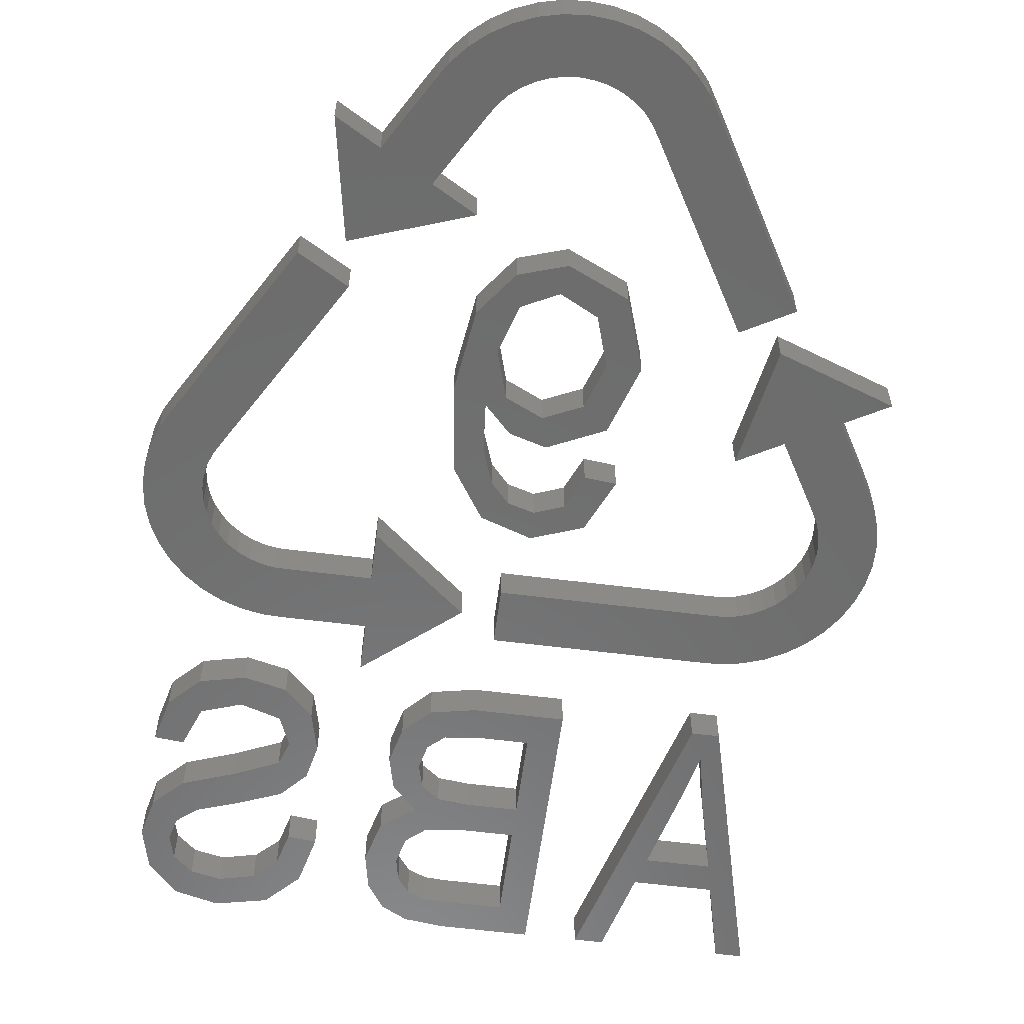
<metadata>
{"format":"stl","ext":"stl","renderer":"f3d","projection":"perspective","resolution":1024,"background":"white","views":[{"elev":-58.6,"azim":172.5,"up":"+Z"}]}
</metadata>
<code>
# stl→obj: 444 verts, 876 faces
v -9.994 -3.674 0
v -9.912 -4.296 0
v -9.994 -3.674 1
v -9.912 -4.296 1
v -9.978 -3.046 0
v -9.862 -2.428 0
v -9.654 -1.838 0
v -9.354 -1.286 0
v -8.259 0.6112 0
v -9.476 1.314 0
v -6.271 2.466 0
v -6.874 -0.188 0
v -5.666 -0.8857 0
v -8.012 -2.158 0
v -8.192 -2.488 0
v -8.32 -2.842 0
v -8.386 -3.214 0
v -8.396 -3.59 0
v -8.348 -3.962 0
v -8.24 -4.324 0
v -8.078 -4.664 0
v -7.864 -4.974 0
v -7.606 -5.248 0
v -7.306 -5.476 0
v -6.976 -5.656 0
v -5.79 -7.458 0
v -6.25 -5.85 0
v 0 -7.458 0
v -6.622 -5.784 0
v -5.874 -5.86 0
v 0 -5.86 0
v -6.418 -7.442 0
v -7.034 -7.328 0
v -7.626 -7.118 0
v -8.178 -6.818 0
v -8.676 -6.436 0
v -9.108 -5.982 0
v -9.464 -5.464 0
v -9.734 -4.896 0
v -9.978 -3.046 1
v -9.464 -5.464 1
v -9.734 -4.896 1
v -9.108 -5.982 1
v -8.676 -6.436 1
v -8.178 -6.818 1
v -7.626 -7.118 1
v -7.034 -7.328 1
v -6.418 -7.442 1
v -5.79 -7.458 1
v -7.606 -5.248 1
v -7.864 -4.974 1
v -8.078 -4.664 1
v 0 -7.458 1
v -5.874 -5.86 1
v -6.25 -5.85 1
v -6.622 -5.784 1
v -8.24 -4.324 1
v -8.348 -3.962 1
v -6.976 -5.656 1
v -7.306 -5.476 1
v -8.396 -3.59 1
v -8.386 -3.214 1
v -8.32 -2.842 1
v -8.192 -2.488 1
v -8.012 -2.158 1
v -6.874 -0.188 1
v -6.271 2.466 1
v -5.666 -0.8857 1
v -8.259 0.6112 1
v -9.476 1.314 1
v -9.354 -1.286 1
v -9.654 -1.838 1
v -9.862 -2.428 1
v 0 -5.86 1
v 1 -6.664 1
v 1 -6.664 0
v 3.6 -8.864 0
v 3.6 -8.864 1
v 3.6 -7.458 0
v 3.6 -4.464 0
v 3.6 -5.859 0
v 9.977 -3.045 0
v 7.605 -5.249 0
v 7.865 -4.974 0
v 9.863 -2.428 0
v 8.078 -4.664 0
v 9.654 -1.837 0
v 8.24 -4.323 0
v 9.354 -1.285 0
v 8.348 -3.963 0
v 8.395 -3.589 0
v 8.386 -3.213 0
v 8.32 -2.843 0
v 6.459 3.729 0
v 8.191 -2.488 0
v 8.012 -2.157 0
v 5.075 2.93 0
v 9.994 -3.673 0
v 5.875 -5.86 0
v 6.251 -5.85 0
v 6.621 -5.784 0
v 5.791 -7.458 0
v 9.464 -5.464 0
v 9.107 -5.982 0
v 6.419 -7.442 0
v 8.676 -6.436 0
v 7.034 -7.327 0
v 8.179 -6.818 0
v 6.976 -5.655 0
v 9.735 -4.897 0
v 7.627 -7.118 0
v 7.307 -5.476 0
v 9.912 -4.296 0
v 3.6 -4.464 1
v 3.6 -7.458 1
v 3.6 -5.859 1
v 5.875 -5.86 1
v 6.419 -7.442 1
v 7.034 -7.327 1
v 7.627 -7.118 1
v 6.621 -5.784 1
v 6.251 -5.85 1
v 8.179 -6.818 1
v 6.976 -5.655 1
v 8.676 -6.436 1
v 7.307 -5.476 1
v 9.107 -5.982 1
v 7.865 -4.974 1
v 7.605 -5.249 1
v 9.464 -5.464 1
v 8.078 -4.664 1
v 9.735 -4.897 1
v 8.24 -4.323 1
v 9.912 -4.296 1
v 8.395 -3.589 1
v 8.348 -3.963 1
v 9.994 -3.673 1
v 8.386 -3.213 1
v 9.977 -3.045 1
v 8.32 -2.843 1
v 9.863 -2.428 1
v 8.012 -2.157 1
v 8.191 -2.488 1
v 9.654 -1.837 1
v 5.791 -7.458 1
v 9.354 -1.285 1
v 5.075 2.93 1
v 6.459 3.729 1
v -6.459 3.729 0
v -6.459 3.729 1
v -3.564 8.743 0
v -3.564 8.743 1
v -5.075 2.93 0
v -5.075 2.93 1
v -3.236 9.279 0
v -2.829 9.756 0
v -2.351 10.16 0
v -1.816 10.49 0
v -1.236 10.73 0
v -0.6266 10.88 0
v -1.41 8.869 0
v 3.719e-05 10.93 0
v -0.7419 9.211 0
v 0.6269 10.88 0
v -0.0001425 9.328 0
v 1.236 10.73 0
v 0.3753 9.298 0
v 1.815 10.49 0
v 1.089 9.066 0
v 2.351 10.16 0
v 1.41 8.869 0
v 2.828 9.755 0
v 1.941 8.338 0
v 3.235 9.28 0
v 2.137 8.018 0
v 3.563 8.744 0
v 4.659 6.847 0
v 5.876 7.55 0
v 5.271 4.198 0
v 3.274 6.047 0
v 2.066 5.35 0
v 1.699 8.626 0
v 0.7428 9.211 0
v -0.3756 9.297 0
v -1.089 9.065 0
v -1.698 8.627 0
v -1.941 8.338 0
v -2.138 8.017 0
v -3.236 9.279 1
v -1.941 8.338 1
v -2.138 8.017 1
v -1.698 8.627 1
v -1.41 8.869 1
v -1.089 9.065 1
v -0.7419 9.211 1
v -0.3756 9.297 1
v 2.351 10.16 1
v 2.828 9.755 1
v -0.0001425 9.328 1
v 3.235 9.28 1
v 0.3753 9.298 1
v 3.563 8.744 1
v 0.7428 9.211 1
v 5.271 4.198 1
v 1.941 8.338 1
v 2.137 8.018 1
v 3.274 6.047 1
v 2.066 5.35 1
v 4.659 6.847 1
v 5.876 7.55 1
v 1.815 10.49 1
v 1.236 10.73 1
v 0.6269 10.88 1
v 3.719e-05 10.93 1
v -0.6266 10.88 1
v -1.236 10.73 1
v -1.816 10.49 1
v -2.351 10.16 1
v -2.829 9.756 1
v 1.699 8.626 1
v 1.41 8.869 1
v 1.089 9.066 1
v -2.75 1.523 0
v -2.123 -0.395 0
v -2.75 1.523 1
v -2.123 -0.395 1
v -2.095 3.502 0
v -1.386 2.89 0
v -0.455 4.252 0
v -0.346 3.431 0
v 0.846 3.828 0
v 0.642 2.929 0
v 1.742 2.618 0
v 0.652 0.236 0
v 2.048 0.344 0
v 1.023 -1.47 0
v 1.744 -2.123 0
v 0.689 -2.415 0
v 0.841 -3.52 0
v -0.545 -3.184 0
v -0.565 -4 0
v -1.336 -2.881 0
v -1.963 -3.473 0
v -1.754 -1.905 0
v 0.179 -2.974 0
v -1.408 0.236 0
v -1.829 1.49 0
v 1.157 -0.257 0
v 0.418 -0.827 0
v -0.371 -0.246 0
v 1.152 -0.059 0
v -0.59 -1.122 0
v 1.053 1.573 0
v -2.615 -1.993 0
v -2.095 3.502 1
v -1.754 -1.905 1
v -2.615 -1.993 1
v -1.336 -2.881 1
v -1.829 1.49 1
v 0.642 2.929 1
v 1.053 1.573 1
v 1.742 2.618 1
v 1.744 -2.123 1
v 1.152 -0.059 1
v 1.157 -0.257 1
v 0.841 -3.52 1
v 1.023 -1.47 1
v 0.689 -2.415 1
v -0.565 -4 1
v 0.179 -2.974 1
v -0.545 -3.184 1
v -1.963 -3.473 1
v 2.048 0.344 1
v 0.652 0.236 1
v -0.346 3.431 1
v 0.846 3.828 1
v -0.455 4.252 1
v -0.59 -1.122 1
v -1.408 0.236 1
v -0.371 -0.246 1
v 0.418 -0.827 1
v -1.386 2.89 1
v -8.9 -18 1
v -8.9 -18 0
v -8.137 -18 0
v -8.137 -18 1
v -6.815 -9.919 0
v -6.445 -10.77 0
v -6.041 -9.919 0
v -4.638 -18 0
v -3.82 -18 0
v -5.271 -15.55 0
v -5.493 -14.68 0
v -7.541 -15.55 0
v -7.334 -14.68 0
v -6.737 -12.31 0
v -6.06 -12.44 0
v -6.815 -9.919 1
v -7.334 -14.68 1
v -7.541 -15.55 1
v -3.82 -18 1
v -5.271 -15.55 1
v -4.638 -18 1
v -6.737 -12.31 1
v -6.445 -10.77 1
v -6.06 -12.44 1
v -6.041 -9.919 1
v -5.493 -14.68 1
v -2.3 -18 1
v -2.3 -18 0
v 0.266 -18 0
v 0.266 -18 1
v -1.409 -10.87 0
v -2.3 -9.919 0
v 0.224 -9.919 0
v 0.958 -10.99 0
v 1.461 -10.16 0
v 1.578 -12.11 0
v 2.191 -10.92 0
v 1.514 -13.7 0
v 2.454 -11.99 0
v 1.385 -16.79 0
v 0.871 -17.01 0
v 0.045 -13.31 0
v 0.146 -14.27 0
v -1.409 -13.31 0
v 2.78 -15.66 0
v 2.581 -16.71 0
v 2.087 -17.46 0
v 1.351 -17.86 0
v -1.409 -14.27 0
v 1.406 -12.82 0
v 1.131 -14.4 0
v 0.894 -13.22 0
v -1.409 -17.05 0
v 0.266 -17.05 0
v 1.725 -16.34 0
v 1.858 -15.66 0
v 2.452 -14.43 0
v 1.665 -14.87 0
v -0.065 -10.87 0
v 1.417 -11.4 0
v 2.22 -12.96 0
v -2.3 -9.919 1
v -1.409 -17.05 1
v 1.858 -15.66 1
v 1.725 -16.34 1
v 2.581 -16.71 1
v -1.409 -10.87 1
v -0.065 -10.87 1
v 1.665 -14.87 1
v 2.452 -14.43 1
v 1.514 -13.7 1
v 2.78 -15.66 1
v 1.406 -12.82 1
v 0.894 -13.22 1
v 1.461 -10.16 1
v 2.191 -10.92 1
v 0.224 -9.919 1
v 0.045 -13.31 1
v 1.131 -14.4 1
v -1.409 -14.27 1
v -1.409 -13.31 1
v 0.146 -14.27 1
v 1.385 -16.79 1
v 2.087 -17.46 1
v 1.351 -17.86 1
v 0.871 -17.01 1
v 0.266 -17.05 1
v 1.578 -12.11 1
v 2.22 -12.96 1
v 0.958 -10.99 1
v 2.454 -11.99 1
v 1.417 -11.4 1
v 4.3 -15.27 0
v 4.651 -16.72 0
v 4.3 -15.27 1
v 4.651 -16.72 1
v 5.097 -15.18 0
v 5.36 -16.17 0
v 6.002 -16.8 0
v 6.982 -17.04 0
v 7.818 -14.53 0
v 6.681 -14.13 0
v 5.449 -13.63 0
v 4.768 -12.88 0
v 4.544 -11.87 0
v 5.358 -11.8 0
v 4.818 -10.73 0
v 5.708 -10.94 0
v 5.619 -9.919 0
v 6.825 -10.59 0
v 6.79 -9.643 0
v 7.937 -10.98 0
v 8.042 -9.933 0
v 8.292 -13.61 0
v 8.392 -15 0
v 6.879 -13.09 0
v 8.379 -12.13 0
v 8.875 -10.78 0
v 5.606 -12.52 0
v 9.115 -14.43 0
v 8.566 -15.67 0
v 8.386 -16.36 0
v 9.38 -15.58 0
v 7.835 -16.86 0
v 9.089 -16.8 0
v 8.251 -17.68 0
v 7.021 -18 0
v 5.569 -17.68 0
v 9.189 -12.06 0
v 5.097 -15.18 1
v 5.36 -16.17 1
v 5.569 -17.68 1
v 8.392 -15 1
v 8.566 -15.67 1
v 9.38 -15.58 1
v 6.982 -17.04 1
v 6.002 -16.8 1
v 7.021 -18 1
v 7.835 -16.86 1
v 8.251 -17.68 1
v 8.386 -16.36 1
v 9.089 -16.8 1
v 6.681 -14.13 1
v 7.818 -14.53 1
v 8.292 -13.61 1
v 5.449 -13.63 1
v 6.879 -13.09 1
v 9.115 -14.43 1
v 5.619 -9.919 1
v 5.358 -11.8 1
v 5.708 -10.94 1
v 8.042 -9.933 1
v 6.825 -10.59 1
v 8.875 -10.78 1
v 7.937 -10.98 1
v 9.189 -12.06 1
v 8.379 -12.13 1
v 6.79 -9.643 1
v 4.768 -12.88 1
v 4.818 -10.73 1
v 5.606 -12.52 1
v 4.544 -11.87 1
f 1 2 3
f 3 2 4
f 1 5 2
f 2 5 6
f 2 6 7
f 2 7 8
f 2 8 9
f 9 10 11
f 9 11 2
f 12 11 13
f 2 11 12
f 2 12 14
f 2 14 15
f 2 15 16
f 2 17 18
f 18 19 2
f 19 20 2
f 20 21 2
f 21 22 2
f 22 23 2
f 23 24 2
f 24 25 2
f 25 26 2
f 27 28 29
f 30 31 28
f 30 28 27
f 29 28 26
f 29 26 25
f 2 26 32
f 2 32 33
f 2 33 34
f 2 34 35
f 2 35 36
f 2 36 37
f 2 37 38
f 2 38 39
f 17 2 16
f 1 3 5
f 5 3 40
f 40 3 4
f 41 40 42
f 42 40 4
f 43 40 41
f 44 40 43
f 45 40 44
f 46 40 45
f 47 40 46
f 48 40 47
f 49 40 48
f 50 40 49
f 51 52 40
f 53 54 49
f 54 55 49
f 55 56 49
f 57 58 40
f 56 59 49
f 59 60 49
f 60 50 49
f 51 40 50
f 52 57 40
f 61 62 40
f 63 40 62
f 64 40 63
f 65 40 64
f 66 40 65
f 67 40 66
f 67 66 68
f 69 40 67
f 70 69 67
f 71 40 69
f 72 40 71
f 73 40 72
f 58 61 40
f 74 54 53
f 2 39 4
f 4 39 42
f 39 38 42
f 42 38 41
f 38 37 41
f 41 37 43
f 37 36 43
f 43 36 44
f 44 36 35
f 45 44 35
f 45 35 34
f 46 45 34
f 46 34 33
f 47 46 33
f 47 33 32
f 48 47 32
f 48 32 26
f 49 48 26
f 49 26 28
f 53 49 28
f 53 28 31
f 74 53 31
f 30 54 31
f 31 54 74
f 27 55 30
f 30 55 54
f 29 56 27
f 27 56 55
f 25 59 29
f 29 59 56
f 24 60 25
f 25 60 59
f 23 50 24
f 24 50 60
f 23 22 51
f 50 23 51
f 22 21 52
f 51 22 52
f 21 20 57
f 52 21 57
f 20 19 58
f 57 20 58
f 19 18 61
f 58 19 61
f 61 18 17
f 62 61 17
f 62 17 16
f 63 62 16
f 63 16 15
f 64 63 15
f 64 15 14
f 65 64 14
f 65 14 12
f 66 65 12
f 66 12 13
f 68 66 13
f 13 11 67
f 68 13 67
f 10 70 11
f 11 70 67
f 70 10 9
f 69 70 9
f 8 71 9
f 9 71 69
f 7 72 8
f 8 72 71
f 6 73 7
f 7 73 72
f 5 40 6
f 6 40 73
f 75 76 77
f 78 75 77
f 76 79 77
f 76 80 81
f 82 83 84
f 85 84 86
f 87 86 88
f 89 88 90
f 89 90 91
f 89 91 92
f 89 92 93
f 94 93 95
f 94 95 96
f 97 94 96
f 94 89 93
f 89 87 88
f 87 85 86
f 85 82 84
f 82 98 83
f 79 99 100
f 79 100 101
f 102 103 104
f 105 106 107
f 106 108 107
f 102 104 105
f 104 106 105
f 79 101 109
f 110 103 102
f 81 99 79
f 81 79 76
f 107 108 111
f 112 83 98
f 112 98 113
f 109 112 113
f 79 109 113
f 79 113 110
f 79 110 102
f 76 75 80
f 80 75 114
f 115 75 78
f 116 75 115
f 116 114 75
f 117 118 119
f 117 119 120
f 121 122 123
f 124 121 125
f 126 124 127
f 128 129 130
f 131 128 132
f 133 131 134
f 135 136 137
f 138 135 139
f 140 138 141
f 142 143 144
f 117 145 118
f 146 142 144
f 144 143 141
f 143 140 141
f 141 138 139
f 139 135 137
f 137 136 134
f 136 133 134
f 134 131 132
f 132 128 130
f 130 129 127
f 129 126 127
f 127 124 125
f 125 121 123
f 123 122 120
f 122 117 120
f 145 116 115
f 147 146 148
f 147 142 146
f 117 116 145
f 78 77 79
f 115 78 79
f 115 79 102
f 145 115 102
f 145 102 105
f 118 145 105
f 118 105 107
f 119 118 107
f 119 107 111
f 120 119 111
f 120 111 108
f 123 120 108
f 123 108 106
f 125 123 106
f 125 106 104
f 127 125 104
f 127 104 103
f 130 127 103
f 130 103 110
f 132 130 110
f 132 110 113
f 134 132 113
f 134 113 98
f 137 134 98
f 98 82 139
f 137 98 139
f 82 85 141
f 139 82 141
f 85 87 144
f 141 85 144
f 87 89 146
f 144 87 146
f 89 94 148
f 146 89 148
f 97 147 94
f 94 147 148
f 97 96 147
f 147 96 142
f 96 95 142
f 142 95 143
f 95 93 143
f 143 93 140
f 93 92 140
f 140 92 138
f 92 91 138
f 138 91 135
f 90 136 91
f 91 136 135
f 88 133 90
f 90 133 136
f 86 131 88
f 88 131 133
f 84 128 86
f 86 128 131
f 83 129 84
f 84 129 128
f 112 126 83
f 83 126 129
f 109 124 112
f 112 124 126
f 101 121 109
f 109 121 124
f 100 122 101
f 101 122 121
f 99 117 100
f 100 117 122
f 81 116 99
f 99 116 117
f 116 81 80
f 114 116 80
f 149 150 151
f 151 150 152
f 150 149 153
f 154 150 153
f 149 151 153
f 153 151 155
f 153 155 156
f 153 156 157
f 153 157 158
f 153 158 159
f 153 159 160
f 161 160 162
f 163 162 164
f 165 164 166
f 167 166 168
f 169 168 170
f 171 170 172
f 173 172 174
f 175 174 176
f 177 178 179
f 180 179 181
f 177 179 180
f 173 174 175
f 182 172 173
f 171 172 182
f 169 170 171
f 183 168 169
f 167 168 183
f 165 166 167
f 184 164 165
f 163 164 184
f 185 162 163
f 161 162 185
f 186 160 161
f 187 160 186
f 188 160 187
f 153 160 188
f 175 176 177
f 175 177 180
f 151 152 155
f 155 152 189
f 152 150 154
f 190 152 191
f 191 152 154
f 192 152 190
f 193 152 192
f 194 152 193
f 195 152 194
f 196 152 195
f 197 152 196
f 198 196 199
f 200 199 201
f 202 201 203
f 204 205 206
f 204 206 207
f 204 207 208
f 209 205 204
f 210 209 204
f 200 201 202
f 198 199 200
f 197 196 198
f 211 152 197
f 212 152 211
f 213 152 212
f 214 152 213
f 215 152 214
f 216 152 215
f 217 152 216
f 218 152 217
f 219 152 218
f 189 152 219
f 209 220 205
f 209 221 220
f 222 202 203
f 221 202 222
f 209 202 221
f 154 153 188
f 191 154 188
f 191 188 187
f 190 191 187
f 190 187 186
f 192 190 186
f 192 186 161
f 193 192 161
f 193 161 185
f 194 193 185
f 194 185 163
f 195 194 163
f 195 163 184
f 196 195 184
f 196 184 165
f 199 196 165
f 199 165 167
f 201 199 167
f 201 167 183
f 203 201 183
f 203 183 169
f 222 203 169
f 222 169 171
f 221 222 171
f 221 171 182
f 220 221 182
f 182 173 220
f 220 173 205
f 173 175 205
f 205 175 206
f 175 180 206
f 206 180 207
f 181 208 180
f 180 208 207
f 208 181 179
f 204 208 179
f 204 179 178
f 210 204 178
f 177 209 178
f 178 209 210
f 177 176 202
f 209 177 202
f 176 174 200
f 202 176 200
f 174 172 198
f 200 174 198
f 170 197 172
f 172 197 198
f 168 211 170
f 170 211 197
f 166 212 168
f 168 212 211
f 164 213 166
f 166 213 212
f 162 214 164
f 164 214 213
f 160 215 162
f 162 215 214
f 159 216 160
f 160 216 215
f 158 217 159
f 159 217 216
f 157 218 158
f 158 218 217
f 156 219 157
f 157 219 218
f 155 189 156
f 156 189 219
f 223 224 225
f 225 224 226
f 223 227 224
f 228 227 229
f 230 229 231
f 232 231 233
f 234 233 235
f 236 235 237
f 238 237 239
f 240 239 241
f 242 241 243
f 240 241 242
f 244 242 243
f 245 239 240
f 238 239 245
f 246 224 247
f 236 237 238
f 248 235 236
f 249 224 250
f 251 235 248
f 228 229 230
f 252 224 249
f 249 250 251
f 224 227 247
f 234 235 251
f 250 224 246
f 234 251 250
f 253 233 234
f 230 231 232
f 247 227 228
f 244 243 254
f 232 233 253
f 223 225 227
f 227 225 255
f 256 257 258
f 255 225 226
f 259 255 226
f 260 261 262
f 263 264 265
f 266 265 267
f 266 267 268
f 269 268 270
f 269 270 271
f 272 271 258
f 257 272 258
f 272 269 271
f 269 266 268
f 266 263 265
f 263 273 264
f 261 274 264
f 275 276 255
f 276 277 255
f 278 279 226
f 279 259 226
f 274 280 281
f 262 276 275
f 261 264 273
f 262 275 260
f 273 262 261
f 264 274 281
f 281 280 278
f 282 275 255
f 280 279 278
f 259 282 255
f 226 224 252
f 278 226 252
f 278 252 249
f 281 278 249
f 281 249 251
f 264 281 251
f 251 248 264
f 264 248 265
f 236 267 248
f 248 267 265
f 238 268 236
f 236 268 267
f 245 270 238
f 238 270 268
f 240 271 245
f 245 271 270
f 242 258 240
f 240 258 271
f 242 244 256
f 258 242 256
f 254 257 244
f 244 257 256
f 254 243 257
f 257 243 272
f 272 243 241
f 269 272 241
f 269 241 239
f 266 269 239
f 266 239 237
f 263 266 237
f 263 237 235
f 273 263 235
f 235 233 262
f 273 235 262
f 233 231 276
f 262 233 276
f 229 277 231
f 231 277 276
f 227 255 229
f 229 255 277
f 246 247 259
f 279 246 259
f 259 247 228
f 282 259 228
f 282 228 230
f 275 282 230
f 275 230 232
f 260 275 232
f 232 253 260
f 260 253 261
f 234 274 253
f 253 274 261
f 250 280 234
f 234 280 274
f 246 279 250
f 250 279 280
f 283 284 285
f 286 283 285
f 284 287 285
f 288 287 289
f 290 289 291
f 292 289 290
f 293 289 292
f 285 287 294
f 293 294 295
f 295 287 296
f 294 287 295
f 297 289 293
f 296 287 288
f 288 289 297
f 294 293 292
f 284 283 287
f 287 283 298
f 298 283 286
f 299 298 300
f 300 298 286
f 301 302 303
f 302 299 300
f 304 298 299
f 305 306 301
f 307 305 301
f 307 298 305
f 301 306 302
f 306 308 302
f 308 299 302
f 304 305 298
f 286 285 294
f 300 286 294
f 300 294 292
f 302 300 292
f 292 290 302
f 302 290 303
f 303 290 291
f 301 303 291
f 291 289 307
f 301 291 307
f 287 298 289
f 289 298 307
f 304 296 288
f 305 304 288
f 299 295 296
f 304 299 296
f 288 297 305
f 305 297 306
f 297 293 306
f 306 293 308
f 295 299 293
f 293 299 308
f 309 310 311
f 312 309 311
f 313 314 315
f 316 315 317
f 318 317 319
f 320 319 321
f 322 311 323
f 324 325 326
f 322 327 311
f 311 327 328
f 311 328 329
f 311 329 330
f 310 314 331
f 332 333 334
f 310 331 335
f 310 335 311
f 323 311 336
f 333 319 320
f 325 334 333
f 337 327 322
f 338 339 337
f 339 327 337
f 340 339 338
f 331 326 325
f 333 320 340
f 326 314 313
f 341 313 315
f 331 314 326
f 336 311 335
f 334 325 324
f 316 317 342
f 333 332 319
f 332 318 319
f 342 317 318
f 341 315 316
f 320 321 343
f 339 340 320
f 310 309 314
f 314 309 344
f 345 309 312
f 346 347 348
f 349 350 344
f 351 346 348
f 352 353 354
f 355 356 353
f 357 344 358
f 359 344 357
f 356 360 361
f 344 309 345
f 344 345 362
f 360 363 364
f 347 365 366
f 354 351 348
f 354 361 351
f 348 347 366
f 356 361 354
f 366 365 367
f 367 368 312
f 368 369 312
f 365 368 367
f 344 362 363
f 370 355 371
f 358 344 350
f 358 372 373
f 358 350 372
f 372 374 373
f 373 370 371
f 374 370 373
f 353 356 354
f 363 349 344
f 353 371 355
f 369 345 312
f 362 364 363
f 364 361 360
f 312 311 330
f 367 312 330
f 367 330 329
f 366 367 329
f 366 329 328
f 348 366 328
f 348 328 327
f 354 348 327
f 327 339 352
f 354 327 352
f 320 353 339
f 339 353 352
f 353 320 343
f 371 353 343
f 371 343 321
f 373 371 321
f 321 319 358
f 373 321 358
f 319 317 357
f 358 319 357
f 315 359 317
f 317 359 357
f 314 344 315
f 315 344 359
f 362 331 325
f 364 362 325
f 345 335 331
f 362 345 331
f 364 325 333
f 361 364 333
f 361 333 340
f 351 361 340
f 340 338 351
f 351 338 346
f 337 347 338
f 338 347 346
f 322 365 337
f 337 365 347
f 323 368 322
f 322 368 365
f 336 369 323
f 323 369 368
f 335 345 336
f 336 345 369
f 349 313 341
f 350 349 341
f 363 326 313
f 349 363 313
f 350 341 316
f 372 350 316
f 372 316 342
f 374 372 342
f 342 318 374
f 374 318 370
f 332 355 318
f 318 355 370
f 334 356 332
f 332 356 355
f 324 360 334
f 334 360 356
f 326 363 324
f 324 363 360
f 375 376 377
f 377 376 378
f 375 379 376
f 376 379 380
f 376 380 381
f 381 382 376
f 383 384 385
f 383 385 386
f 383 386 387
f 388 387 389
f 390 389 391
f 392 391 393
f 394 393 395
f 396 397 398
f 399 395 400
f 394 395 399
f 392 393 394
f 398 397 383
f 390 391 392
f 388 389 390
f 401 387 388
f 398 383 401
f 383 387 401
f 402 403 397
f 402 397 396
f 403 402 404
f 404 402 405
f 404 405 406
f 406 405 407
f 406 407 382
f 382 407 408
f 382 408 376
f 376 408 409
f 376 409 410
f 399 400 411
f 375 377 379
f 379 377 412
f 412 377 378
f 413 412 414
f 414 412 378
f 415 416 417
f 418 419 420
f 421 418 422
f 423 421 424
f 425 426 427
f 428 425 429
f 426 415 430
f 431 432 433
f 434 433 435
f 436 435 437
f 438 437 439
f 436 437 438
f 434 435 436
f 440 433 434
f 431 433 440
f 441 432 431
f 442 441 431
f 443 428 429
f 429 425 427
f 427 426 430
f 430 415 417
f 417 416 424
f 416 423 424
f 424 421 422
f 422 418 420
f 420 419 414
f 419 413 414
f 444 441 442
f 441 443 432
f 441 428 443
f 376 410 378
f 378 410 414
f 414 410 409
f 420 414 409
f 420 409 408
f 422 420 408
f 422 408 407
f 424 422 407
f 424 407 405
f 417 424 405
f 405 402 430
f 417 405 430
f 402 396 427
f 430 402 427
f 398 429 396
f 396 429 427
f 401 443 398
f 398 443 429
f 401 388 432
f 443 401 432
f 432 388 390
f 433 432 390
f 433 390 392
f 435 433 392
f 435 392 394
f 437 435 394
f 394 399 437
f 437 399 439
f 439 399 411
f 438 439 411
f 411 400 436
f 438 411 436
f 400 395 434
f 436 400 434
f 393 440 395
f 395 440 434
f 391 431 393
f 393 431 440
f 389 442 391
f 391 442 431
f 387 444 389
f 389 444 442
f 387 386 444
f 444 386 441
f 386 385 441
f 441 385 428
f 428 385 384
f 425 428 384
f 425 384 383
f 426 425 383
f 426 383 397
f 415 426 397
f 397 403 415
f 415 403 416
f 404 423 403
f 403 423 416
f 406 421 404
f 404 421 423
f 382 418 406
f 406 418 421
f 381 419 382
f 382 419 418
f 380 413 381
f 381 413 419
f 380 379 412
f 413 380 412

</code>
